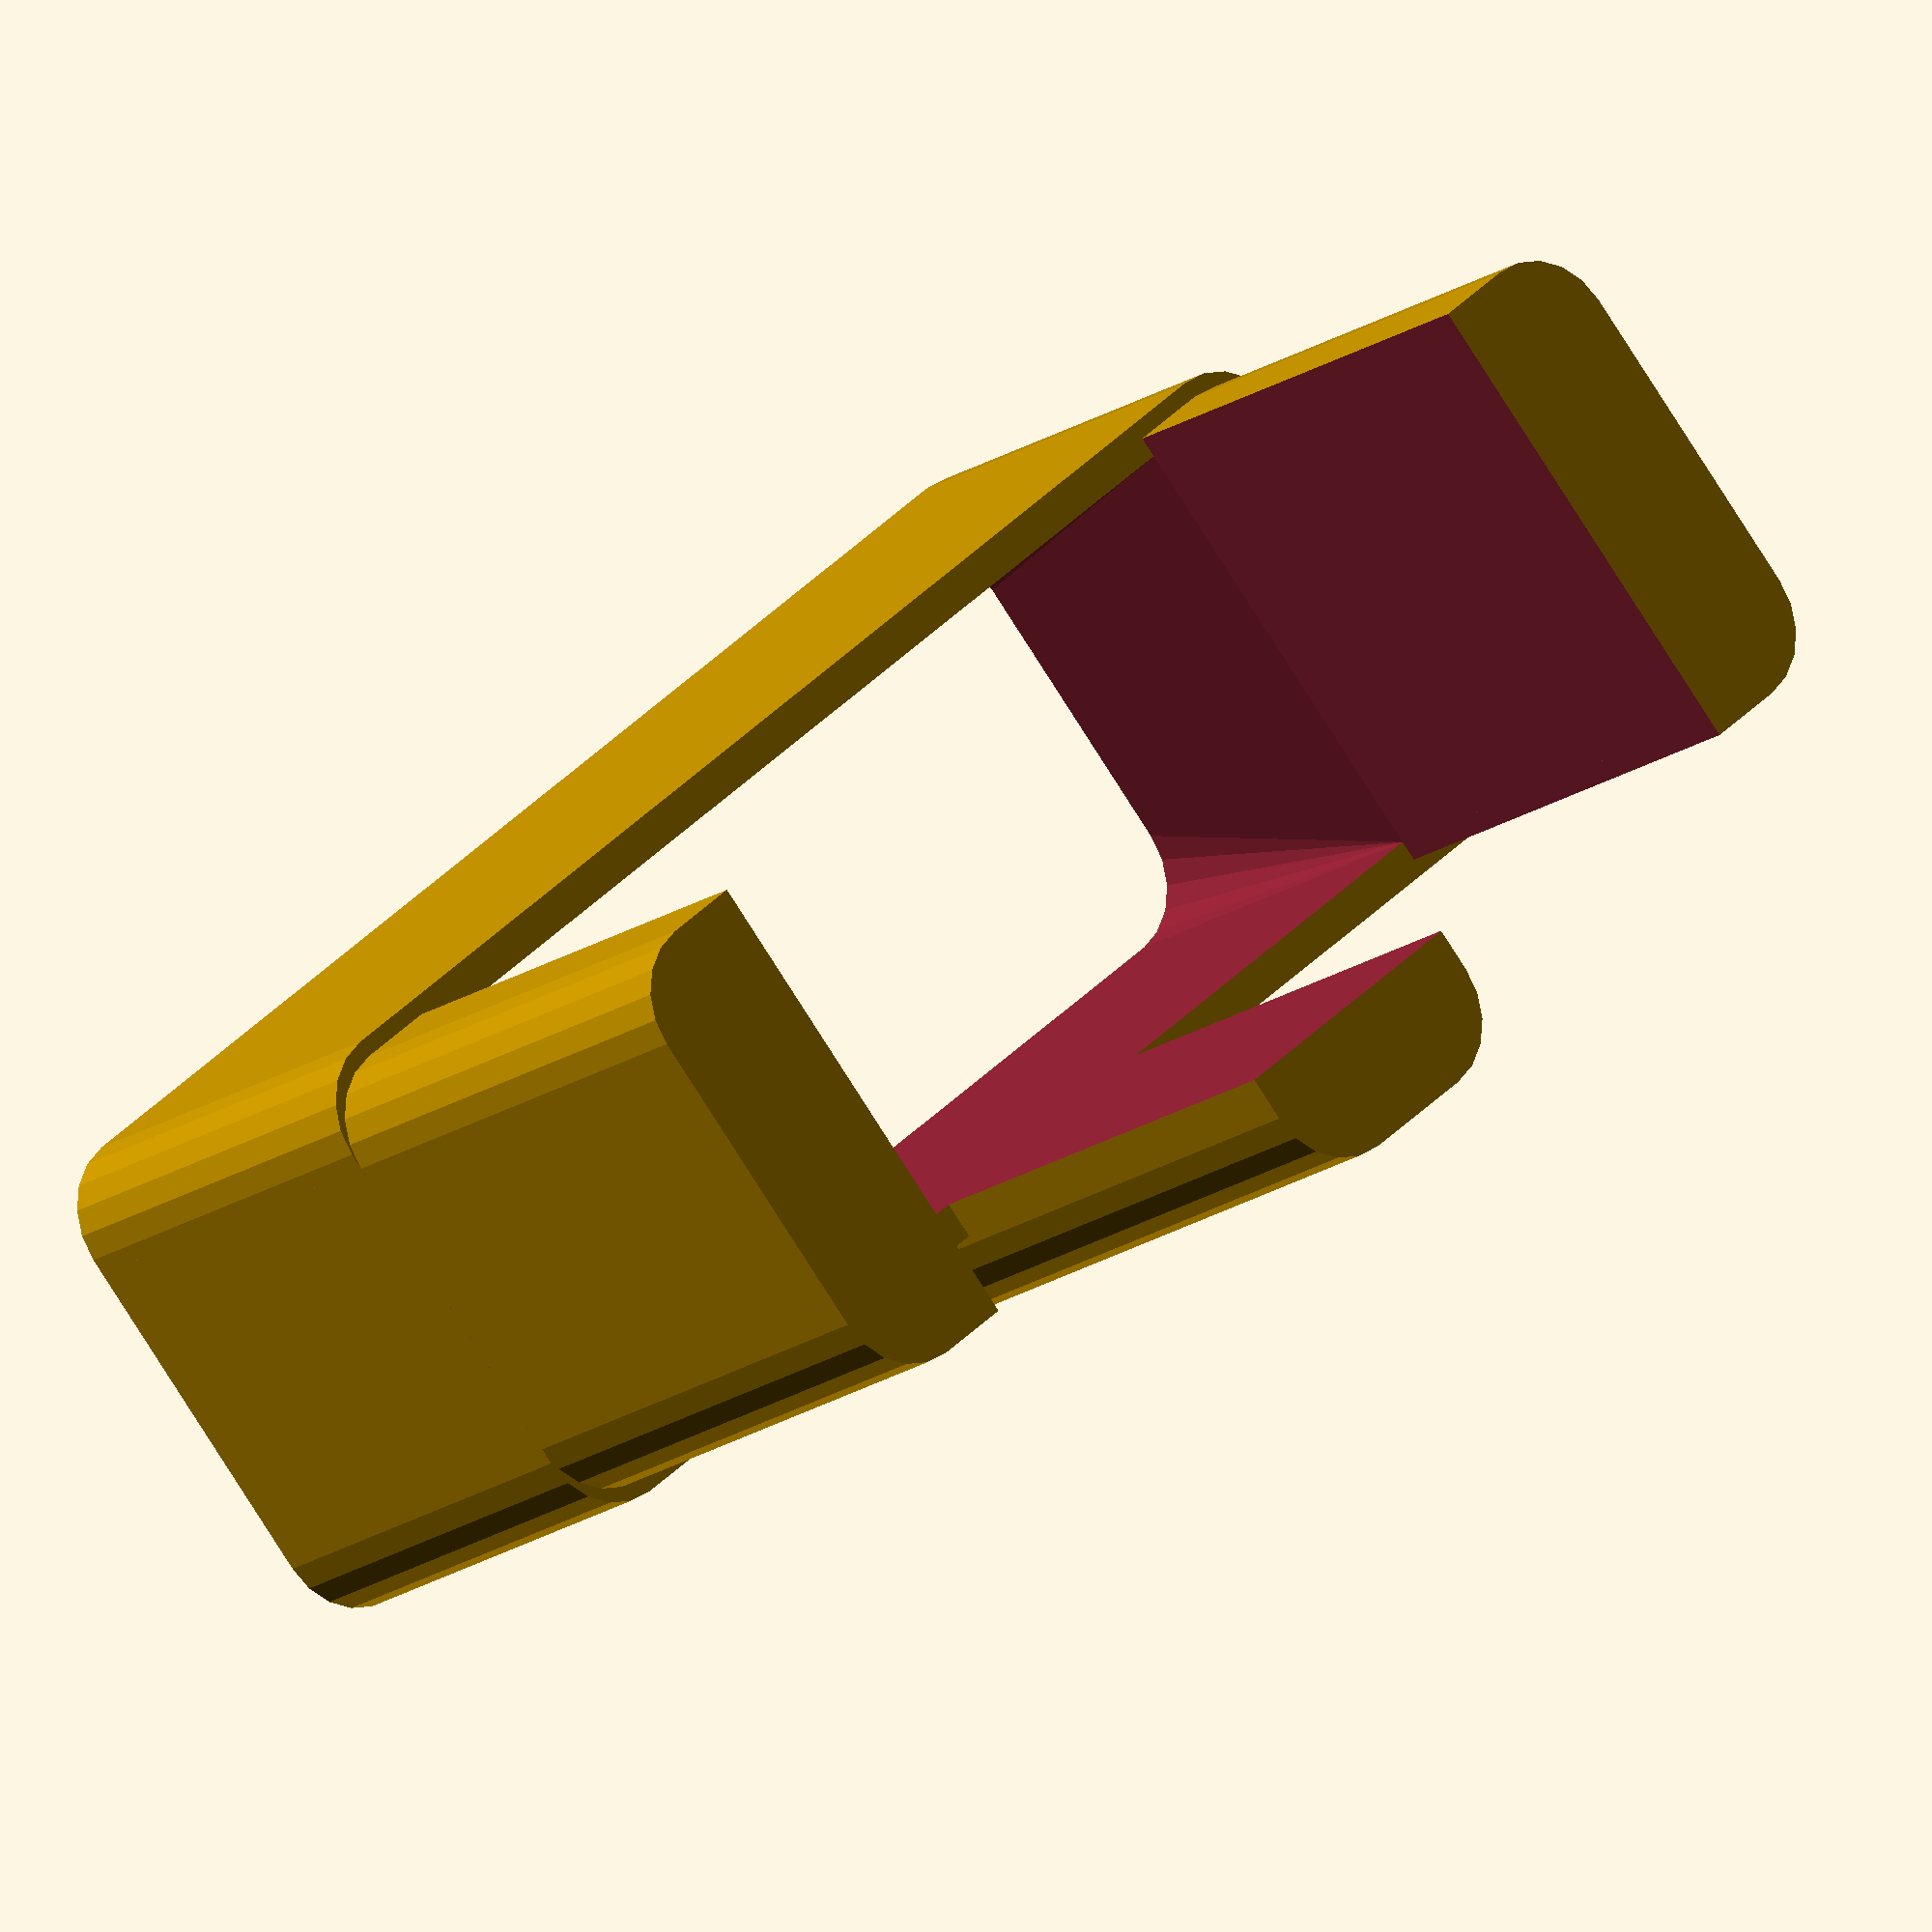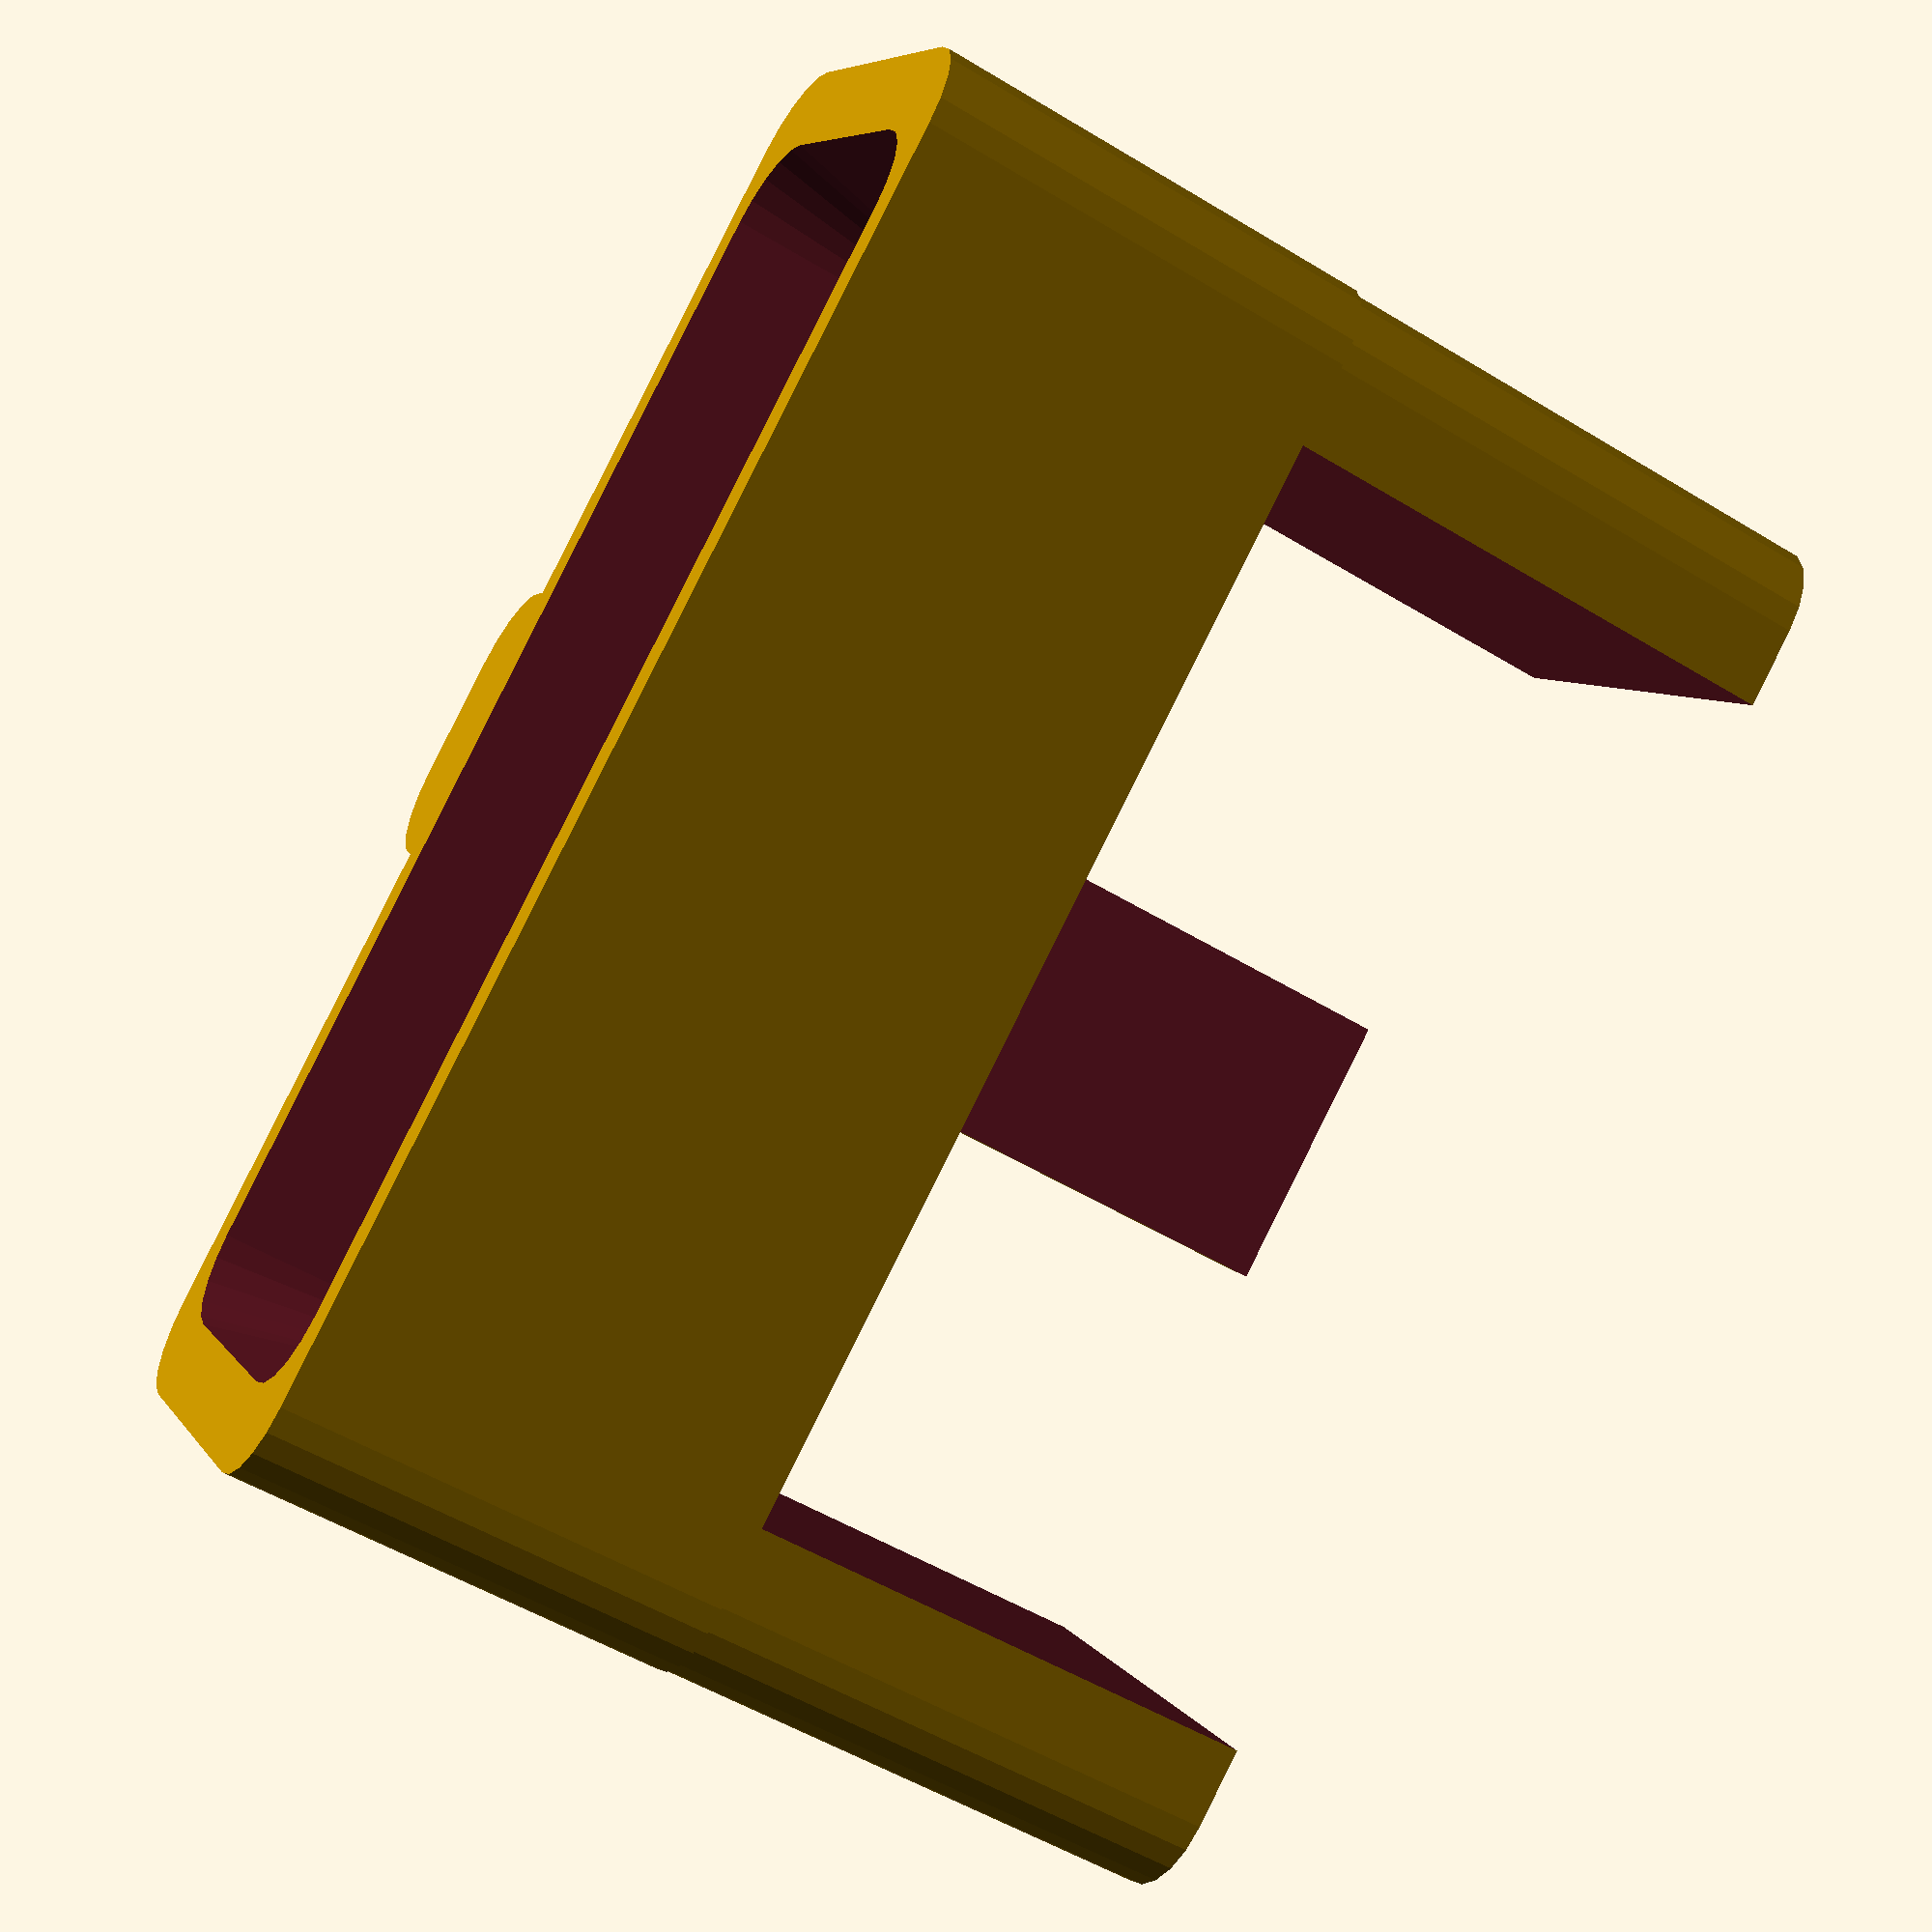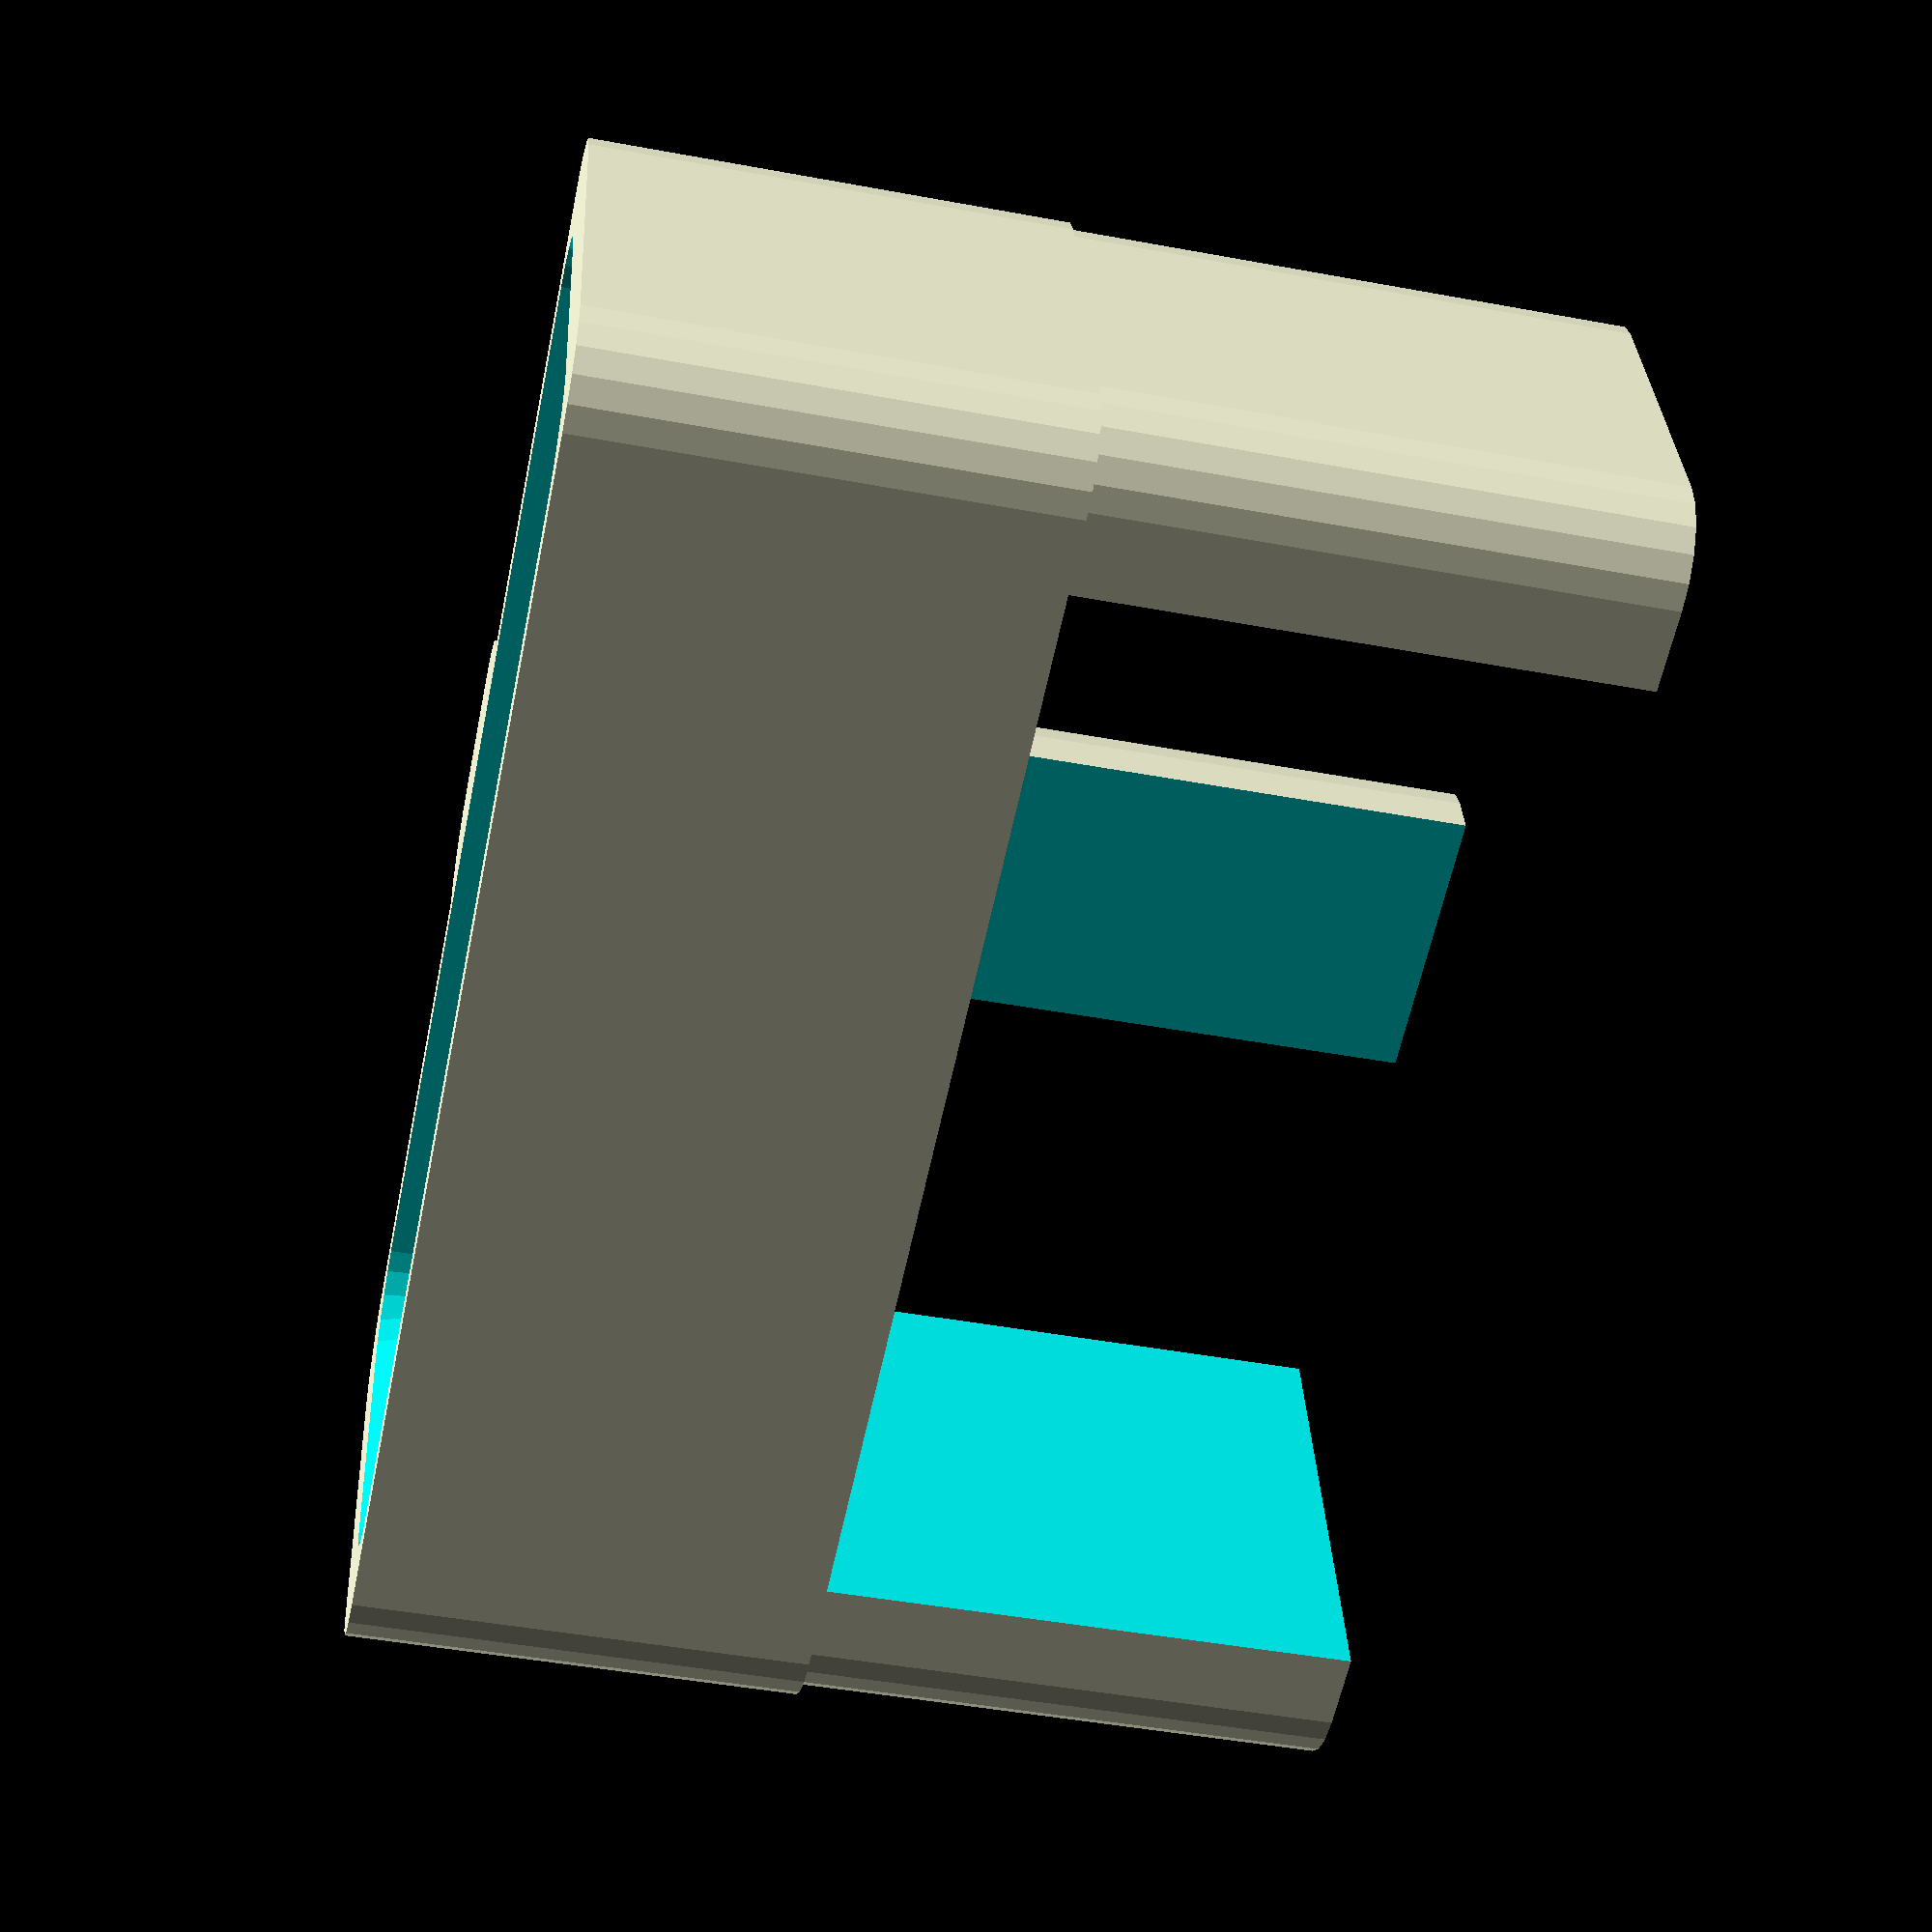
<openscad>
/**********************************************************\
*                                                          *
*  IDC-Socket Adaptor for Female Headers                   *
*  by Mose                                                 *
*  http://www.thingiverse.com/mose                         *
*  build after datasheets for                              *
*   - MPE-Garry 094 series female header                   *
*   - Amtek Technology IDC1 series IDC socket              *
*                                                          *
\**********************************************************/
/*
    Remixed By Brian Khuu to take into account 
*/
$fn=20;

// Accounting for FDM printer inaccuracy
nozzledia = 0.45;

// pin count; change to match your header
PINS   = 10;
HEIGHT = 12;

// IDC Specs
idc_depth=6.5;

module cube_rounded(size, radius=0)
{ // Round corners for Openscad - By WilliamAAdams Jun 15, 2011 (But adjusted to always fit within the xyz size)
    x = size[0];
    y = size[1];
    z = size[2];
    if (radius > 0)
    {
        linear_extrude(height=z)
        hull()
        { // place 4 circles in the corners, with the given radius
            translate([(-x/2)+(radius), (-y/2)+(radius), 0])
                circle(r=radius);
            translate([(x/2)-(radius), (-y/2)+(radius), 0])
                circle(r=radius);
            translate([(-x/2)+(radius), (y/2)-(radius), 0])
                circle(r=radius);
            translate([(x/2)-(radius), (y/2)-(radius), 0])
                circle(r=radius);
        }
    }
    else
    {
        translate([0,0,z/2])
            cube([x,y,z], center=true);
    }
}

// don't change below
PW = (PINS/2-1)*2.54;

difference(){
	union(){
        difference()
        { // Side Locks
            cube_rounded([7.3+PW, 6, HEIGHT],radius=1);
            translate([0,0,-1])
              cube_rounded([3.35+PW, 7, HEIGHT+2], radius=0);
        }
        
        // Tab
	    translate([0,0.8,0])
	        cube_rounded([3.5, 7, HEIGHT],radius=1);

        // Bottom Base
        cube_rounded([7.3+PW, 5.5+2*nozzledia, HEIGHT-idc_depth],radius=1);
	}

    // Hole
    translate([0,0,-1])
        cube_rounded([3.35+PW, 5.5, HEIGHT+2], radius=0);

    // Bottom Base
    hull()
    {
        cube_rounded([3.35+PW, 5.5, HEIGHT-idc_depth], radius=0);
        translate([0,0,-1])
            cube_rounded([7.3+PW-2, 5.5, 1],radius=1);
    }
}

echo((6-5.5));
</openscad>
<views>
elev=195.9 azim=319.7 roll=213.9 proj=o view=wireframe
elev=232.9 azim=215.1 roll=303.1 proj=p view=solid
elev=46.0 azim=12.9 roll=258.0 proj=p view=solid
</views>
